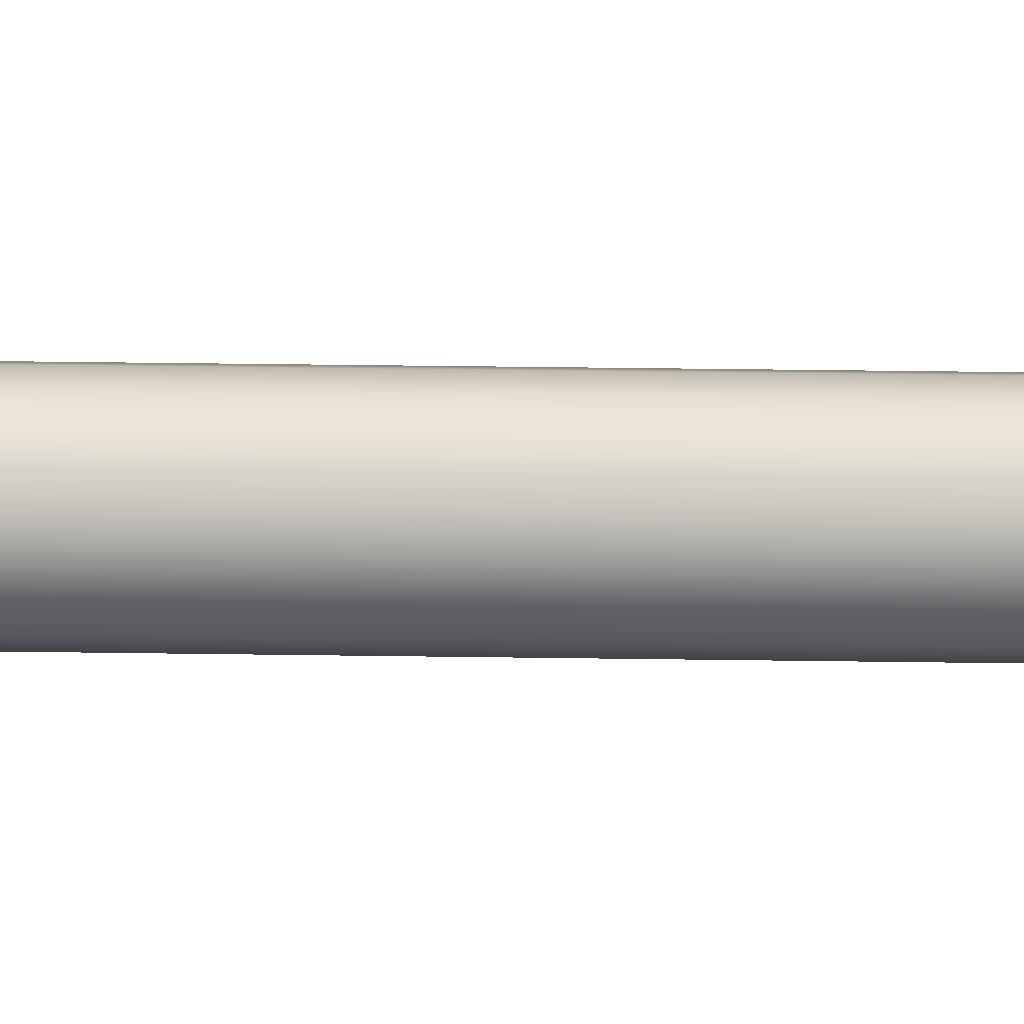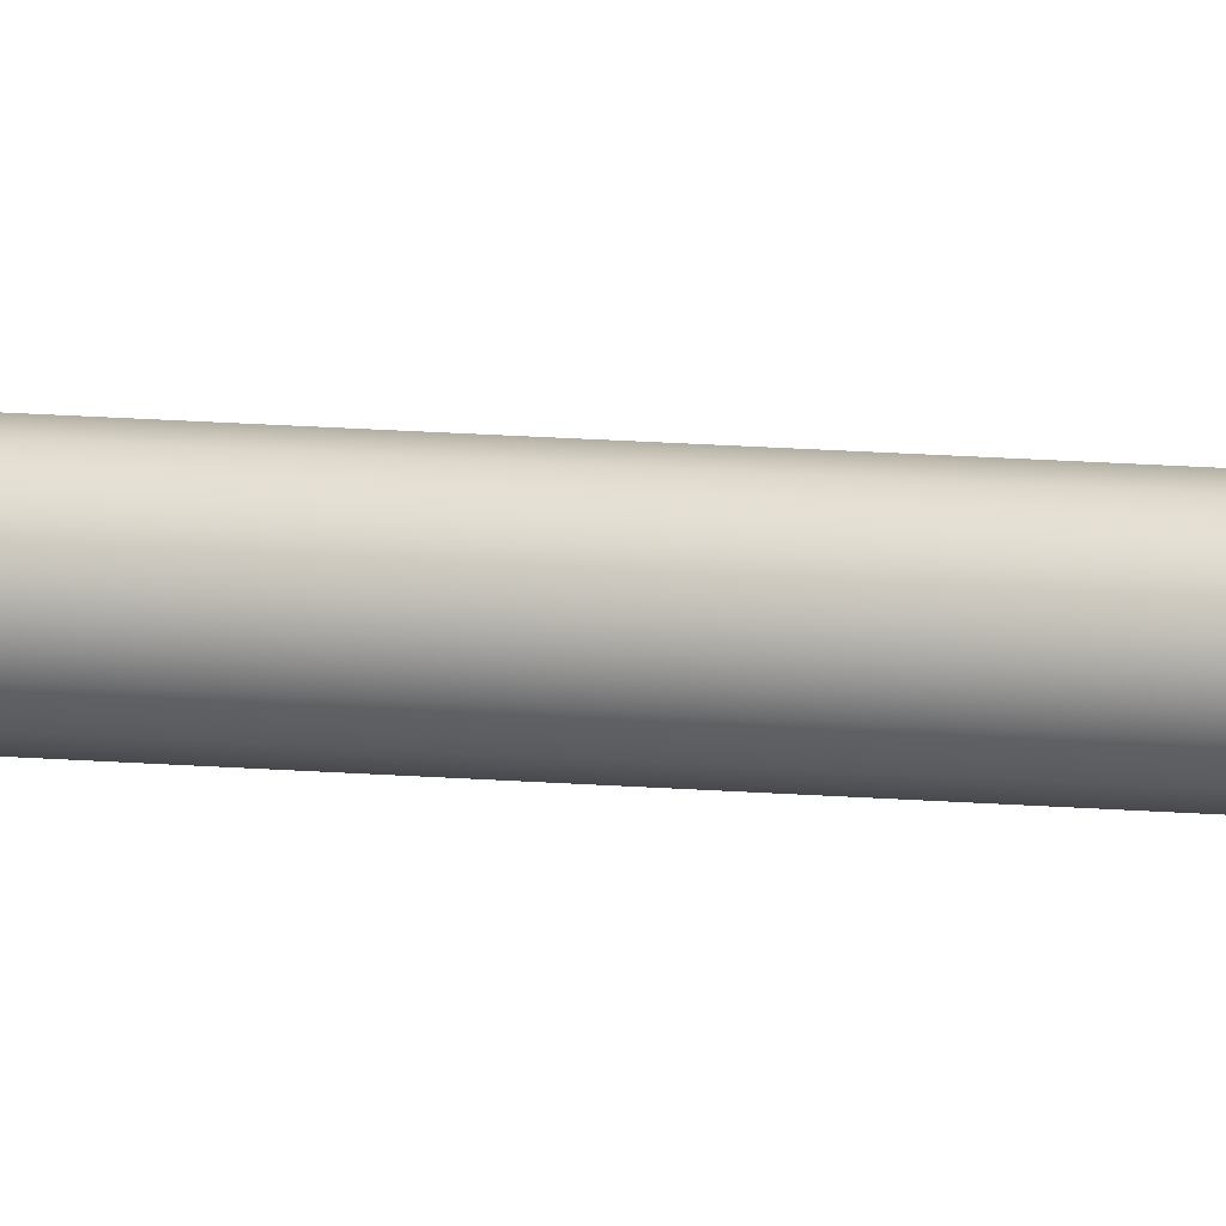
<metadata>
{"format":"obj","ext":"obj","renderer":"f3d","projection":"perspective","resolution":1024,"background":"white","views":[{"elev":15.5,"azim":92.4,"up":"+Y"},{"elev":11.0,"azim":103.7,"up":"+Y"}]}
</metadata>
<code>
o Circle_Circle_None
v 0.02185 0.009054 -1.893
v 0.02373 2e-06 -1.893
v 0.02838 2e-06 -1.899
v 0.02613 0.01083 -1.899
v -0.02185 0.009054 -1.893
v -0.01755 0.007271 -1.888
v -0.01347 0.01348 -1.888
v -0.01678 0.01678 -1.893
v -0.03395 2e-06 -1.928
v -0.03126 -0.01295 -1.928
v -0.03202 -0.01326 -1.92
v -0.03477 2e-06 -1.92
v -0.02894 -0.01199 -1.936
v -0.02222 -0.02222 -1.936
v -0.02401 -0.02401 -1.928
v 0.01364 -0.005646 -1.885
v 0.01048 -0.01047 -1.885
v 0.01347 -0.01347 -1.888
v 0.01755 -0.007266 -1.888
v 0.02894 0.01199 -1.936
v 0.02223 0.02223 -1.936
v 0.02401 0.02401 -1.928
v 0.03127 0.01295 -1.928
v -0.01326 0.03202 -1.92
v -0.01301 0.03141 -1.913
v 1e-06 0.03411 -1.913
v 1e-06 0.03477 -1.92
v -0.01953 -0.00809 -1.95
v -0.02485 -0.01029 -1.944
v -0.02699 2e-06 -1.944
v -0.02069 2e-06 -1.95
v -0.02838 2e-06 -1.899
v -0.02373 2e-06 -1.893
v -0.02613 0.01083 -1.899
v 0.01326 -0.03201 -1.92
v 0.01295 -0.03126 -1.928
v 0.02401 -0.02401 -1.928
v 0.02459 -0.02458 -1.92
v 0.01326 0.03202 -1.92
v 0.01295 0.03127 -1.928
v 1e-06 0.03396 -1.928
v 0.01199 0.02894 -1.936
v 0.0103 0.02485 -1.944
v 1e-06 0.02699 -1.944
v 1e-06 0.03143 -1.936
v 0.02007 0.02007 -1.899
v 0.01678 0.01678 -1.893
v 0.01039 0.0104 -1.88
v 0.005609 0.01354 -1.88
v 0.005446 0.01315 0
v 0.01009 0.01009 0
v -0.01363 -0.005646 -1.885
v -0.01354 -0.005606 -1.88
v -0.0147 2e-06 -1.88
v -0.01481 2e-06 -1.885
v 0.01905 2e-06 -1.888
v 0.01482 2e-06 -1.885
v -0.01326 -0.03201 -1.92
v -0.01301 -0.03141 -1.913
v -0.02412 -0.02412 -1.913
v -0.02458 -0.02458 -1.92
v -0.007267 0.01755 -1.888
v -0.009049 0.02185 -1.893
v -0.02945 0.0122 -1.906
v -0.02262 0.02262 -1.906
v -0.02412 0.02412 -1.913
v -0.03141 0.01301 -1.913
v -0.01953 0.008095 -1.95
v -0.02485 0.0103 -1.944
v -0.01908 0.01909 -1.944
v -0.01463 0.01463 -1.95
v -0.01347 -0.01347 -1.888
v -0.01755 -0.007266 -1.888
v -0.02185 -0.009049 -1.893
v -0.01678 -0.01678 -1.893
v -0.008948 -0.008948 -1.953
v -0.01339 -0.005543 -1.953
v -0.01265 2e-06 -1.953
v 1e-06 2e-06 -1.956
v -0.02458 0.02459 -1.92
v 0.01301 0.03141 -1.913
v 0.01909 -0.01908 -1.944
v 0.02485 -0.01029 -1.944
v 0.02894 -0.01198 -1.936
v 0.02223 -0.02222 -1.936
v 0.008093 0.01954 -1.95
v 0.01463 0.01463 -1.95
v 0.008951 0.008951 -1.953
v 0.005547 0.01339 -1.953
v 0.03202 0.01326 -1.92
v 0.02459 0.02459 -1.92
v 0.008093 -0.01953 -1.95
v 1e-06 -0.02069 -1.95
v 1e-06 -0.01265 -1.953
v 0.005547 -0.01339 -1.953
v 0.00565 -0.01363 -1.885
v 0.005609 -0.01354 -1.88
v 1e-06 -0.0147 -1.88
v 1e-06 -0.01481 -1.885
v -0.01039 -0.01039 -1.88
v -0.01009 -0.01009 -0
v -0.01315 -0.005446 -0
v 1e-06 -0.02698 -1.944
v -0.01029 -0.02485 -1.944
v -0.008091 -0.01953 -1.95
v 0.02007 -0.02007 -1.899
v 0.01678 -0.01678 -1.893
v 0.009053 -0.02185 -1.893
v 0.01083 -0.02613 -1.899
v 0.01339 0.005549 -1.953
v 0.01266 2e-06 -1.953
v -0.01905 2e-06 -1.888
v -0.01363 0.005651 -1.885
v 0.02412 0.02412 -1.913
v 1e-06 0.02374 -1.893
v 1e-06 0.02838 -1.899
v -0.01082 0.02613 -1.899
v 0.0122 0.02945 -1.906
v 0.01083 0.02613 -1.899
v 0.02262 0.02262 -1.906
v -0.01199 0.02894 -1.936
v -0.01295 0.03127 -1.928
v 1e-06 0.0147 -1.88
v 0 0.01427 0
v 0.02069 2e-06 -1.95
v 0.01954 -0.00809 -1.95
v 0.01339 -0.005543 -1.953
v -0.02007 0.02007 -1.899
v 1e-06 -0.03411 -1.913
v 1e-06 -0.03198 -1.906
v -0.0122 -0.02945 -1.906
v -0.02401 0.02401 -1.928
v -0.03126 0.01295 -1.928
v -0.03202 0.01327 -1.92
v -0.01428 0 0
v -0.01315 0.005446 0
v -0.01354 0.00561 -1.88
v -0.008948 0.008952 -1.953
v -0.01339 0.005549 -1.953
v -0.02222 0.02223 -1.936
v -0.02894 0.01199 -1.936
v -0.01039 0.0104 -1.88
v -0.01009 0.01009 0
v -0.03141 -0.01301 -1.913
v -0.03411 2e-06 -1.913
v 0.01347 0.01348 -1.888
v 0.01755 0.007271 -1.888
v 0.01909 0.01909 -1.944
v 0.01354 -0.005606 -1.88
v 0.01039 -0.01039 -1.88
v 0.03141 0.01301 -1.913
v 0.0122 -0.02945 -1.906
v 0.01301 -0.03141 -1.913
v -0.02945 -0.0122 -1.906
v -0.03198 2e-06 -1.906
v 0.02945 0.0122 -1.906
v 0.0103 -0.02485 -1.944
v 1e-06 0.01266 -1.953
v 0.01463 -0.01463 -1.95
v 0.03202 -0.01326 -1.92
v 0.03141 -0.01301 -1.913
v 0.02412 -0.02412 -1.913
v -0.005647 -0.01363 -1.885
v -0.005606 -0.01354 -1.88
v -0.01047 -0.01047 -1.885
v -0.01082 -0.02613 -1.899
v -0.02007 -0.02007 -1.899
v -0.02262 -0.02261 -1.906
v -0.02613 -0.01082 -1.899
v -0.03143 2e-06 -1.936
v -0.01029 0.02485 -1.944
v -0.01295 -0.03126 -1.928
v 0.01315 0.005446 0
v 0.01354 0.00561 -1.88
v 1e-06 0.02069 -1.95
v 0.005446 -0.01315 -0
v 0 -0.01428 -0
v 0.0147 2e-06 -1.88
v 1e-06 0.01906 -1.888
v 0.00727 0.01755 -1.888
v 0.009053 0.02185 -1.893
v -0.005446 -0.01315 -0
v 0.01954 0.008095 -1.95
v -0.01199 -0.02894 -1.936
v 1e-06 -0.03143 -1.936
v 1e-06 -0.03395 -1.928
v -0.008091 0.01954 -1.95
v -0.005544 0.01339 -1.953
v -0.00905 -0.02185 -1.893
v -0.007267 -0.01754 -1.888
v 0.01048 0.01048 -1.885
v 0.01364 0.005651 -1.885
v 0.03199 2e-06 -1.906
v 0.01009 -0.01009 -0
v 0.01315 -0.005446 -0
v 0.02185 -0.009049 -1.893
v 0.02613 -0.01082 -1.899
v 0.02945 -0.0122 -1.906
v 0.02262 -0.02261 -1.906
v -0.005544 -0.01339 -1.953
v -0.01908 -0.01908 -1.944
v 0.03127 -0.01295 -1.928
v 0.03396 2e-06 -1.928
v 0.03477 2e-06 -1.92
v -0.01047 0.01048 -1.885
v 0.008951 -0.008948 -1.953
v -0.005605 0.01354 -1.88
v -0.005446 0.01315 0
v 1e-06 -0.01905 -1.888
v 1e-06 -0.02373 -1.893
v 0.00565 0.01364 -1.885
v 1e-06 0.01482 -1.885
v 0.03143 2e-06 -1.936
v -0.005646 0.01364 -1.885
v 1e-06 -0.03477 -1.92
v 0.02485 0.0103 -1.944
v 0.02699 2e-06 -1.944
v -0.0122 0.02945 -1.906
v 0.03411 2e-06 -1.913
v 0.00727 -0.01754 -1.888
v 0.01199 -0.02894 -1.936
v -0.01463 -0.01463 -1.95
v 1e-06 -0.02838 -1.899
v 1e-06 0.03199 -1.906
v 0.01428 0 0
f 1 2 3 4
f 5 6 7 8
f 9 10 11 12
f 13 14 15 10
f 16 17 18 19
f 20 21 22 23
f 24 25 26 27
f 28 29 30 31
f 32 33 5 34
f 35 36 37 38
f 39 40 41 27
f 42 43 44 45
f 1 4 46 47
f 48 49 50 51
f 52 53 54 55
f 56 57 16 19
f 58 59 60 61
f 7 62 63 8
f 64 65 66 67
f 68 69 70 71
f 72 73 74 75
f 76 77 78 79
f 11 10 15 61
f 66 25 24 80
f 26 81 39 27
f 82 83 84 85
f 86 87 88 89
f 90 23 22 91
f 28 31 78 77
f 92 93 94 95
f 96 97 98 99
f 100 101 102 53
f 103 104 105 93
f 106 107 108 109
f 88 110 111 79
f 112 55 113 6
f 39 81 114 91
f 63 115 116 117
f 118 119 46 120
f 41 45 121 122
f 49 123 124 50
f 111 125 126 127
f 5 8 128 34
f 129 130 131 59
f 132 133 134 80
f 135 136 137 54
f 68 71 138 139
f 132 140 141 133
f 142 137 136 143
f 11 144 145 12
f 1 47 146 147
f 148 43 42 21
f 16 149 150 17
f 114 151 90 91
f 152 130 129 153
f 154 155 145 144
f 46 4 156 120
f 114 120 156 151
f 92 157 103 93
f 158 89 88 79
f 126 83 82 159
f 160 161 162 38
f 163 164 100 165
f 131 166 167 168
f 167 169 154 168
f 141 69 30 170
f 44 171 121 45
f 15 172 58 61
f 51 173 174 48
f 44 43 86 175
f 98 97 176 177
f 178 149 16 57
f 121 171 70 140
f 179 180 181 115
f 60 144 11 61
f 134 67 66 80
f 70 69 141 140
f 74 33 32 169
f 101 100 164 182
f 131 168 60 59
f 42 45 41 40
f 183 125 111 110
f 184 185 186 172
f 32 34 64 155
f 187 175 158 188
f 100 53 52 165
f 189 75 167 166
f 189 190 72 75
f 162 153 35 38
f 187 171 44 175
f 146 191 192 147
f 150 97 96 17
f 145 155 64 67
f 156 4 3 193
f 194 150 149 195
f 196 107 106 197
f 198 197 106 199
f 94 93 105 200
f 78 31 68 139
f 150 194 176 97
f 3 2 196 197
f 145 67 134 12
f 154 169 32 155
f 70 171 187 71
f 184 104 103 185
f 13 29 201 14
f 160 202 203 204
f 138 188 158 79
f 198 199 162 161
f 158 175 86 89
f 113 137 142 205
f 206 95 94 79
f 64 34 128 65
f 112 6 5 33
f 54 137 113 55
f 22 40 39 91
f 121 140 132 122
f 123 207 208 124
f 163 165 72 190
f 209 190 189 210
f 123 49 211 212
f 84 213 203 202
f 214 207 123 212
f 35 153 129 215
f 74 73 112 33
f 9 170 13 10
f 141 170 9 133
f 183 216 217 125
f 66 65 218 25
f 162 199 152 153
f 207 142 143 208
f 167 75 74 169
f 98 164 163 99
f 37 85 84 202
f 206 159 92 95
f 196 19 18 107
f 82 157 92 159
f 116 115 181 119
f 192 57 56 147
f 219 193 198 161
f 18 17 96 220
f 156 193 219 151
f 103 157 221 185
f 37 202 160 38
f 106 109 152 199
f 108 220 209 210
f 111 127 206 79
f 105 104 201 222
f 1 147 56 2
f 60 168 154 144
f 48 174 192 191
f 108 210 223 109
f 86 43 148 87
f 134 133 9 12
f 72 165 52 73
f 118 120 114 81
f 53 102 135 54
f 221 85 37 36
f 218 224 26 25
f 76 222 28 77
f 203 213 20 23
f 179 212 211 180
f 211 191 146 180
f 219 161 160 204
f 7 205 214 62
f 129 59 58 215
f 214 212 179 62
f 26 224 118 81
f 116 119 118 224
f 148 216 183 87
f 113 205 7 6
f 217 216 20 213
f 186 185 221 36
f 201 29 28 222
f 84 83 217 213
f 142 207 214 205
f 186 36 35 215
f 223 166 131 130
f 164 98 177 182
f 128 117 218 65
f 218 117 116 224
f 126 159 206 127
f 201 104 184 14
f 181 180 146 47
f 24 122 132 80
f 3 197 198 193
f 56 19 196 2
f 58 172 186 215
f 94 200 76 79
f 152 109 223 130
f 223 210 189 166
f 88 87 183 110
f 203 23 90 204
f 181 47 46 119
f 20 216 148 21
f 209 99 163 190
f 63 62 179 115
f 138 71 187 188
f 30 29 13 170
f 15 14 184 172
f 128 8 63 117
f 30 69 68 31
f 96 99 209 220
f 192 174 178 57
f 221 157 82 85
f 105 222 76 200
f 217 83 126 125
f 52 55 112 73
f 22 21 42 40
f 18 220 108 107
f 41 122 24 27
f 90 151 219 204
f 211 49 48 191
f 149 178 225 195
f 78 139 138 79
f 178 174 173 225

</code>
